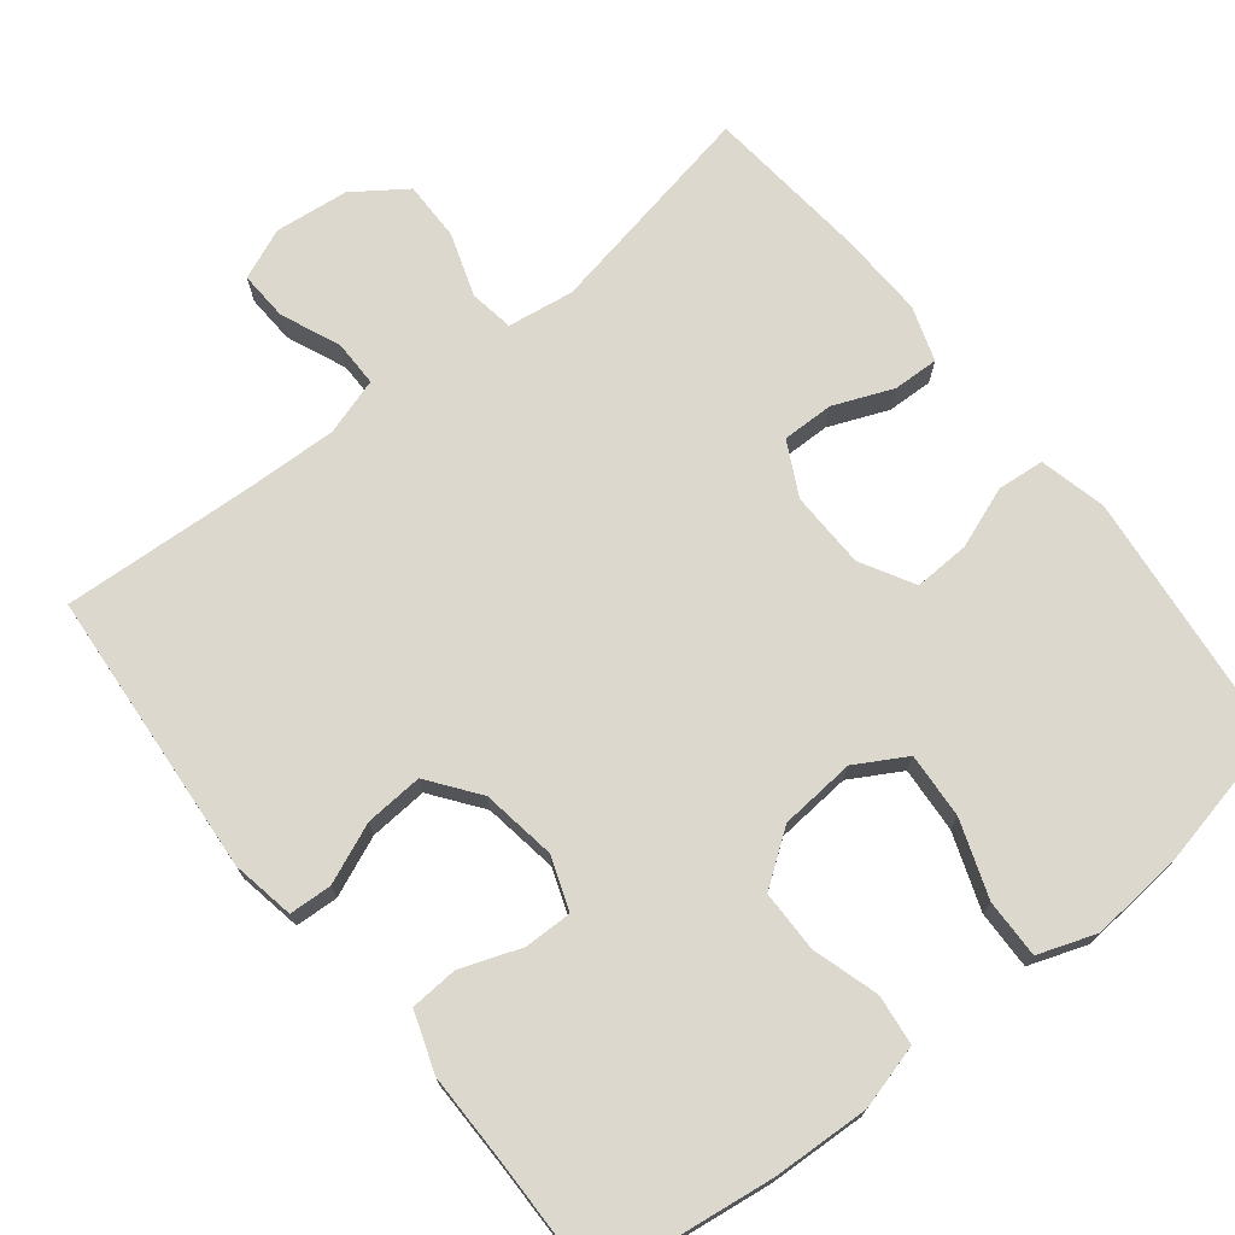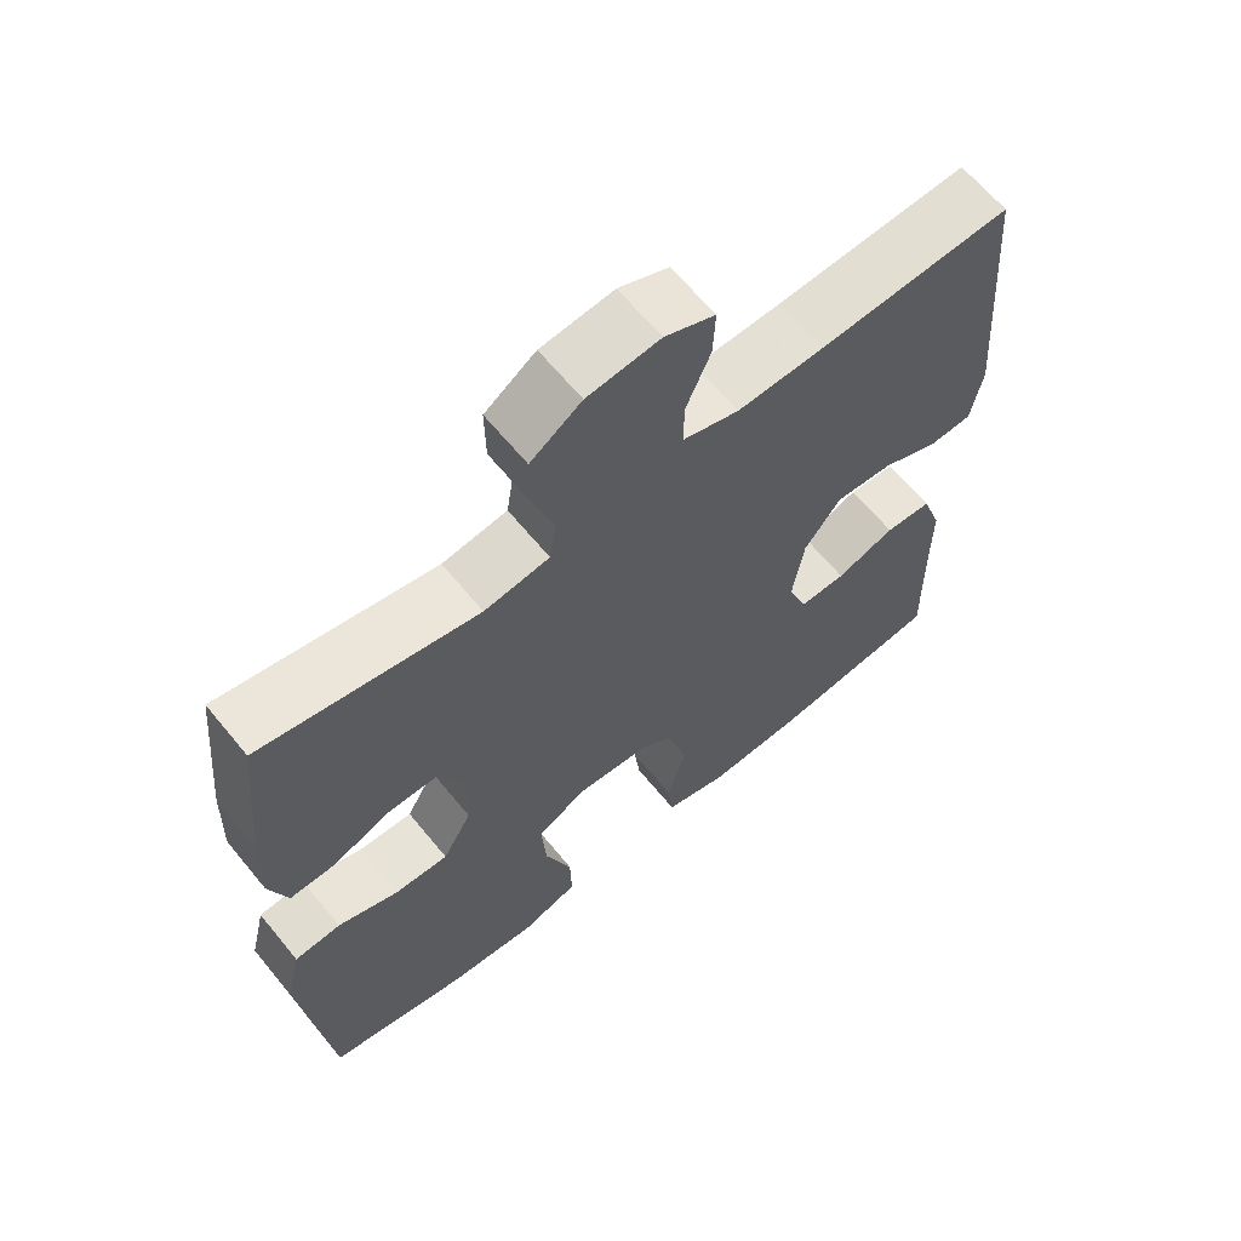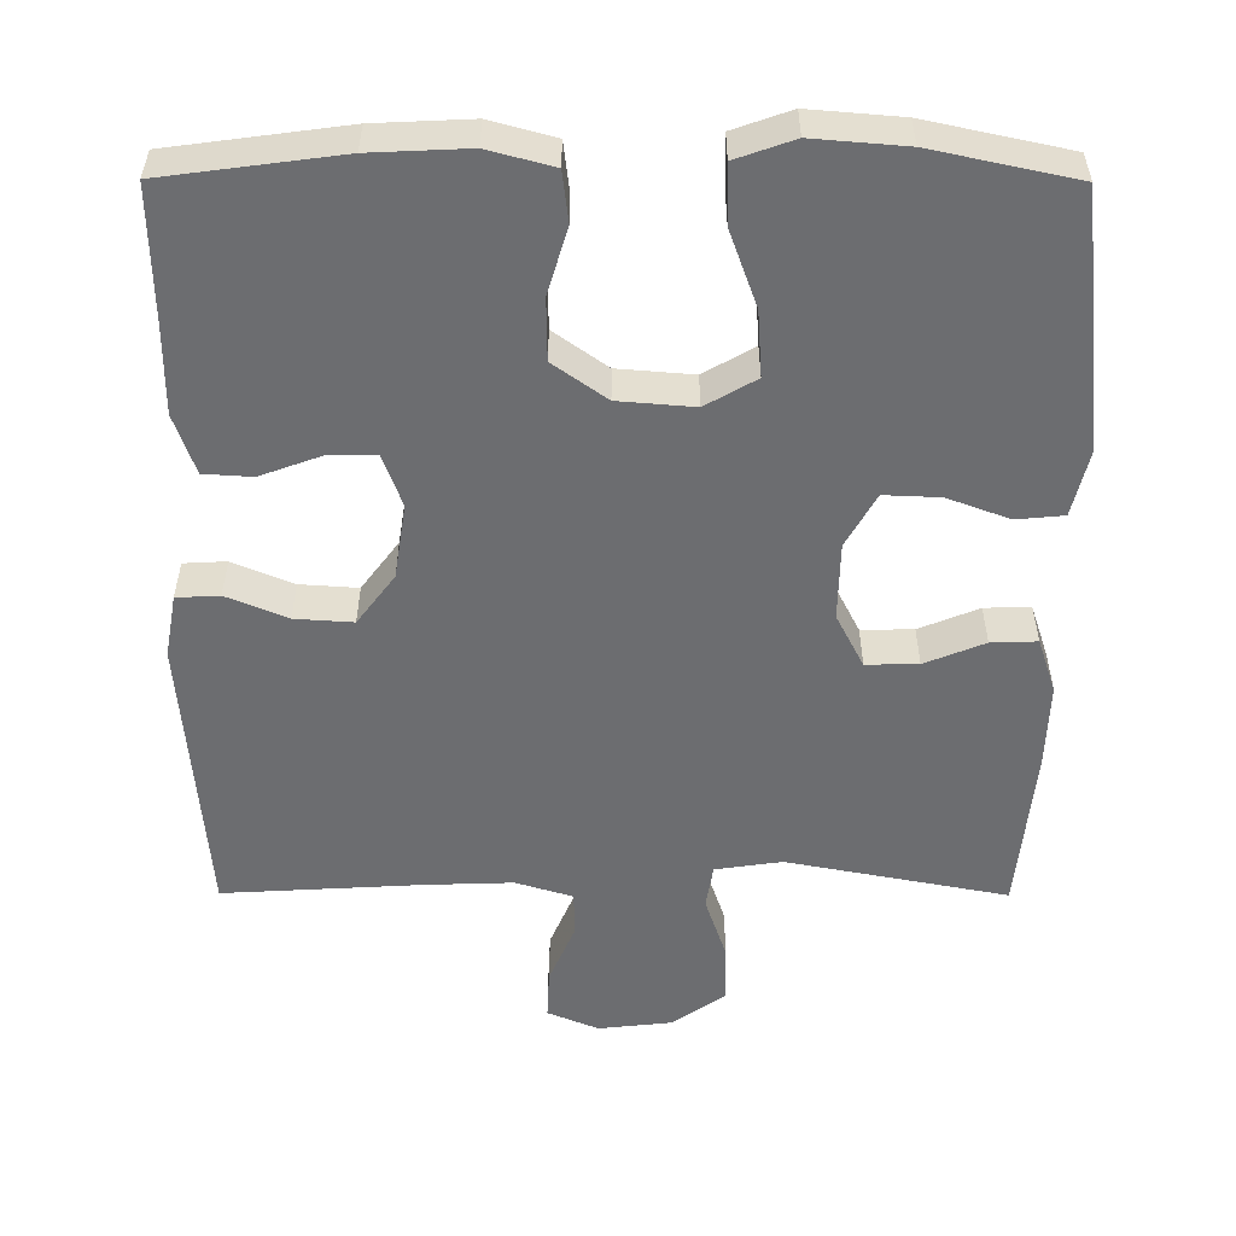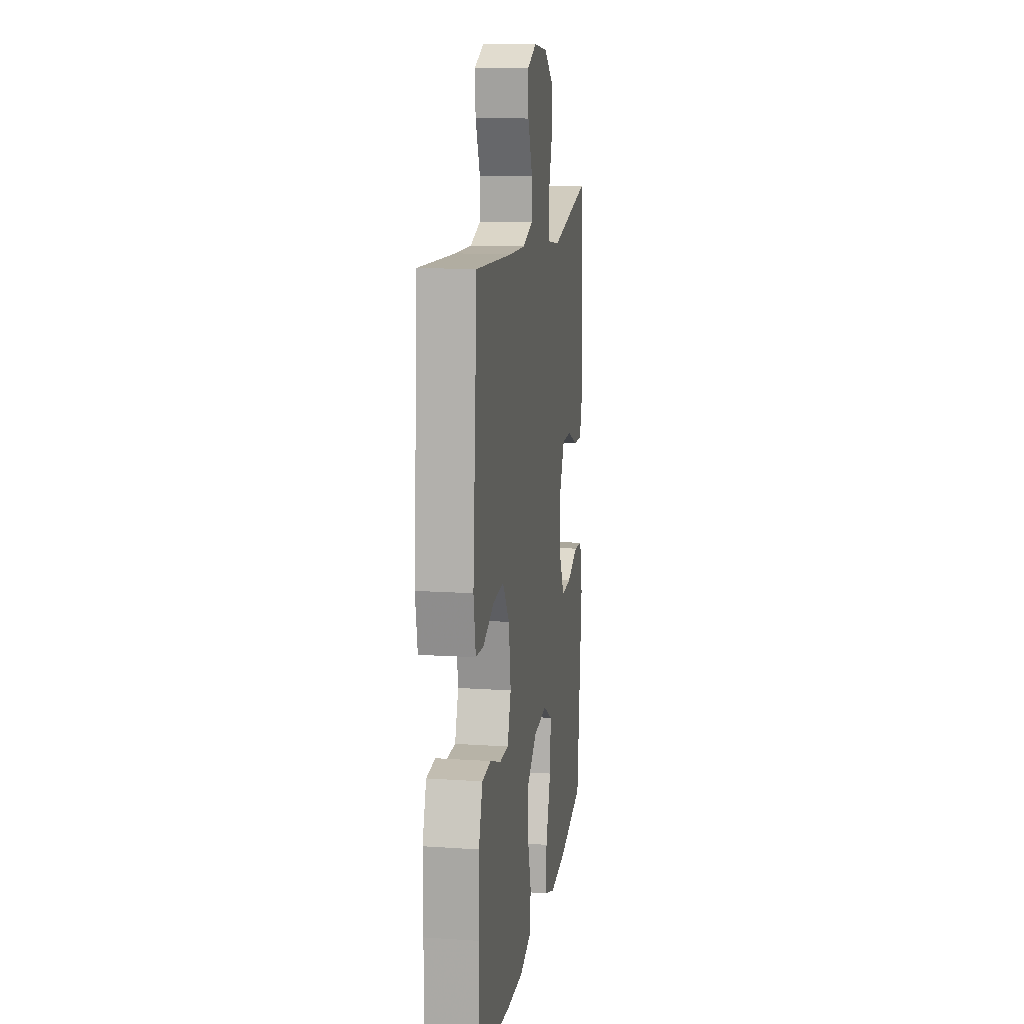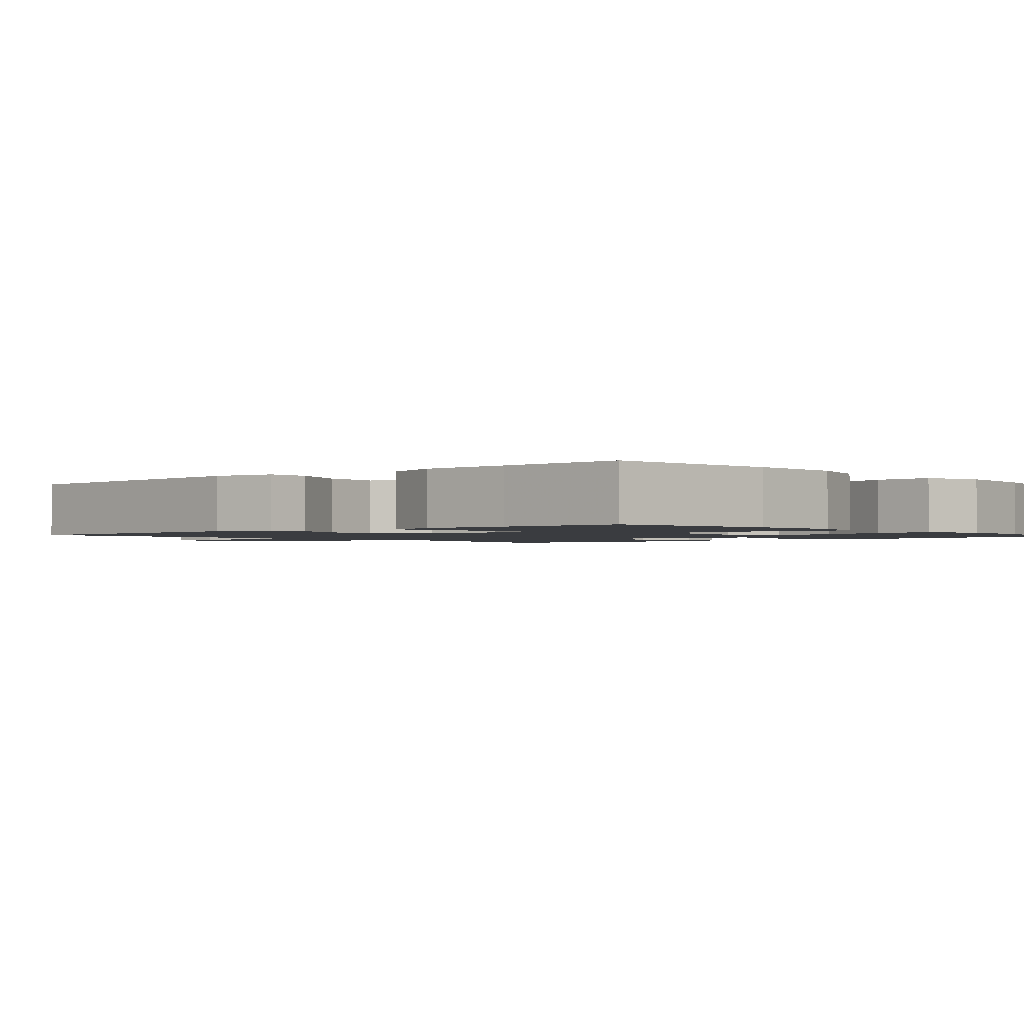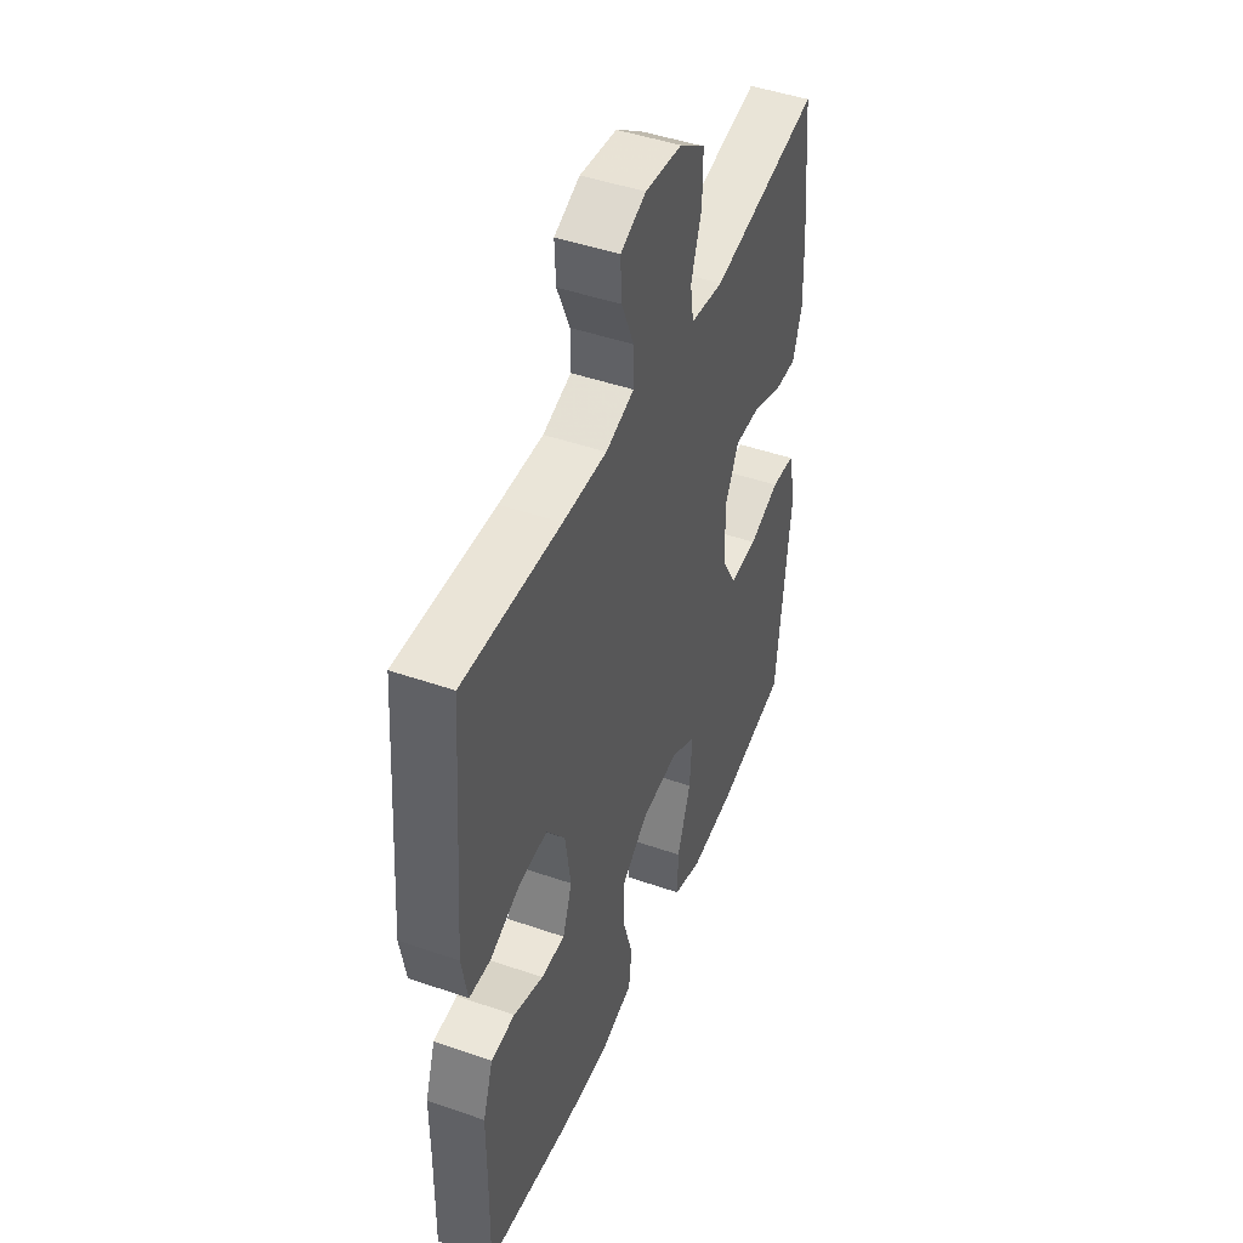
<metadata>
{"format":"obj","ext":"obj","renderer":"f3d","projection":"perspective","resolution":1024,"background":"white","views":[{"elev":72.6,"azim":141.5,"up":"+Y"},{"elev":64.3,"azim":-39.3,"up":"+Z"},{"elev":-54.0,"azim":179.8,"up":"+Y"},{"elev":13.5,"azim":98.6,"up":"+Z"},{"elev":-1.6,"azim":131.0,"up":"+Y"},{"elev":46.1,"azim":111.7,"up":"+Z"}]}
</metadata>
<code>
v 0.5 0.07 0.5
v 0.53 0.07 0.123
v 0.515 0.07 0.04
v 0.459 0.07 0.037
v 0.38 0.07 0.07
v 0.304 0.07 0.075
v 0.255 0.07 0.009
v 0.24 0.07 -0.089
v 0.265 0.07 -0.158
v 0.328 0.07 -0.157
v 0.407 0.07 -0.128
v 0.47 0.07 -0.132
v 0.497 0.07 -0.21
v 0.497 0.07 -0.33
v 0.5 0.07 -0.5
v 0.27 0.07 -0.531
v 0.143 0.07 -0.537
v 0.058 0.07 -0.514
v 0.05 0.07 -0.448
v 0.076 0.07 -0.361
v 0.075 0.07 -0.28
v 0.005 0.07 -0.23
v -0.094 0.07 -0.222
v -0.16 0.07 -0.26
v -0.154 0.07 -0.346
v -0.118 0.07 -0.446
v -0.116 0.07 -0.523
v -0.192 0.07 -0.55
v -0.313 0.07 -0.54
v -0.5 0.07 -0.5
v -0.537 0.07 -0.167
v -0.516 0.07 -0.079
v -0.454 0.07 -0.073
v -0.373 0.07 -0.103
v -0.3 0.07 -0.106
v -0.261 0.07 -0.036
v -0.259 0.07 0.065
v -0.295 0.07 0.135
v -0.363 0.07 0.134
v -0.441 0.07 0.102
v -0.501 0.07 0.1
v -0.525 0.07 0.172
v -0.521 0.07 0.285
v -0.5 0.07 0.5
v -0.212 0.07 0.445
v -0.125 0.07 0.458
v -0.116 0.07 0.516
v -0.144 0.07 0.599
v -0.145 0.07 0.677
v -0.077 0.07 0.725
v 0.02 0.07 0.736
v 0.087 0.07 0.708
v 0.084 0.07 0.643
v 0.051 0.07 0.565
v 0.051 0.07 0.504
v 0.126 0.07 0.481
v 0.242 0.07 0.485
v 0.5 0 0.5
v 0.53 0 0.123
v 0.515 0 0.04
v 0.459 0 0.037
v 0.38 0 0.07
v 0.304 0 0.075
v 0.255 0 0.009
v 0.24 0 -0.089
v 0.265 0 -0.158
v 0.328 0 -0.157
v 0.407 0 -0.128
v 0.47 0 -0.132
v 0.497 0 -0.21
v 0.497 0 -0.33
v 0.5 0 -0.5
v 0.27 0 -0.531
v 0.143 0 -0.537
v 0.058 0 -0.514
v 0.05 0 -0.448
v 0.076 0 -0.361
v 0.075 0 -0.28
v 0.005 0 -0.23
v -0.094 0 -0.222
v -0.16 0 -0.26
v -0.154 0 -0.346
v -0.118 0 -0.446
v -0.116 0 -0.523
v -0.192 0 -0.55
v -0.313 0 -0.54
v -0.5 0 -0.5
v -0.537 0 -0.167
v -0.516 0 -0.079
v -0.454 0 -0.073
v -0.373 0 -0.103
v -0.3 0 -0.106
v -0.261 0 -0.036
v -0.259 0 0.065
v -0.295 0 0.135
v -0.363 0 0.134
v -0.441 0 0.102
v -0.501 0 0.1
v -0.525 0 0.172
v -0.521 0 0.285
v -0.5 0 0.5
v -0.212 0 0.445
v -0.125 0 0.458
v -0.116 0 0.516
v -0.144 0 0.599
v -0.145 0 0.677
v -0.077 0 0.725
v 0.02 0 0.736
v 0.087 0 0.708
v 0.084 0 0.643
v 0.051 0 0.565
v 0.051 0 0.504
v 0.126 0 0.481
v 0.242 0 0.485
f 51 52 53 54
f 51 54 55
f 50 51 55
f 47 48 49 50
f 46 47 50 55
f 42 43 44 45
f 42 45 46
f 39 40 41 42
f 38 39 42 46
f 37 38 46 55
f 31 32 33 34
f 31 34 35
f 30 31 35
f 29 30 35 36
f 25 26 27 28
f 24 25 28 29
f 17 18 19 20
f 17 20 21
f 14 15 16 17
f 14 17 21
f 13 14 21 22
f 10 11 12 13
f 9 10 13 22
f 2 3 4 5
f 57 1 2 5
f 56 57 5 6
f 36 37 55 56
f 24 29 36 56
f 23 24 56 6
f 8 9 22 23
f 7 8 23
f 6 7 23
f 111 110 109 108
f 112 111 108
f 112 108 107
f 107 106 105 104
f 112 107 104 103
f 102 101 100 99
f 103 102 99
f 99 98 97 96
f 103 99 96 95
f 112 103 95 94
f 91 90 89 88
f 92 91 88
f 92 88 87
f 93 92 87 86
f 85 84 83 82
f 86 85 82 81
f 77 76 75 74
f 78 77 74
f 74 73 72 71
f 78 74 71
f 79 78 71 70
f 70 69 68 67
f 79 70 67 66
f 62 61 60 59
f 62 59 58 114
f 63 62 114 113
f 113 112 94 93
f 113 93 86 81
f 63 113 81 80
f 80 79 66 65
f 80 65 64
f 80 64 63
f 1 58 59 2
f 2 59 60 3
f 3 60 61 4
f 4 61 62 5
f 5 62 63 6
f 6 63 64 7
f 7 64 65 8
f 8 65 66 9
f 9 66 67 10
f 10 67 68 11
f 11 68 69 12
f 12 69 70 13
f 13 70 71 14
f 14 71 72 15
f 15 72 73 16
f 16 73 74 17
f 17 74 75 18
f 18 75 76 19
f 19 76 77 20
f 20 77 78 21
f 21 78 79 22
f 22 79 80 23
f 23 80 81 24
f 24 81 82 25
f 25 82 83 26
f 26 83 84 27
f 27 84 85 28
f 28 85 86 29
f 29 86 87 30
f 30 87 88 31
f 31 88 89 32
f 32 89 90 33
f 33 90 91 34
f 34 91 92 35
f 35 92 93 36
f 36 93 94 37
f 37 94 95 38
f 38 95 96 39
f 39 96 97 40
f 40 97 98 41
f 41 98 99 42
f 42 99 100 43
f 43 100 101 44
f 44 101 102 45
f 45 102 103 46
f 46 103 104 47
f 47 104 105 48
f 48 105 106 49
f 49 106 107 50
f 50 107 108 51
f 51 108 109 52
f 52 109 110 53
f 53 110 111 54
f 54 111 112 55
f 55 112 113 56
f 56 113 114 57
f 57 114 58 1

</code>
